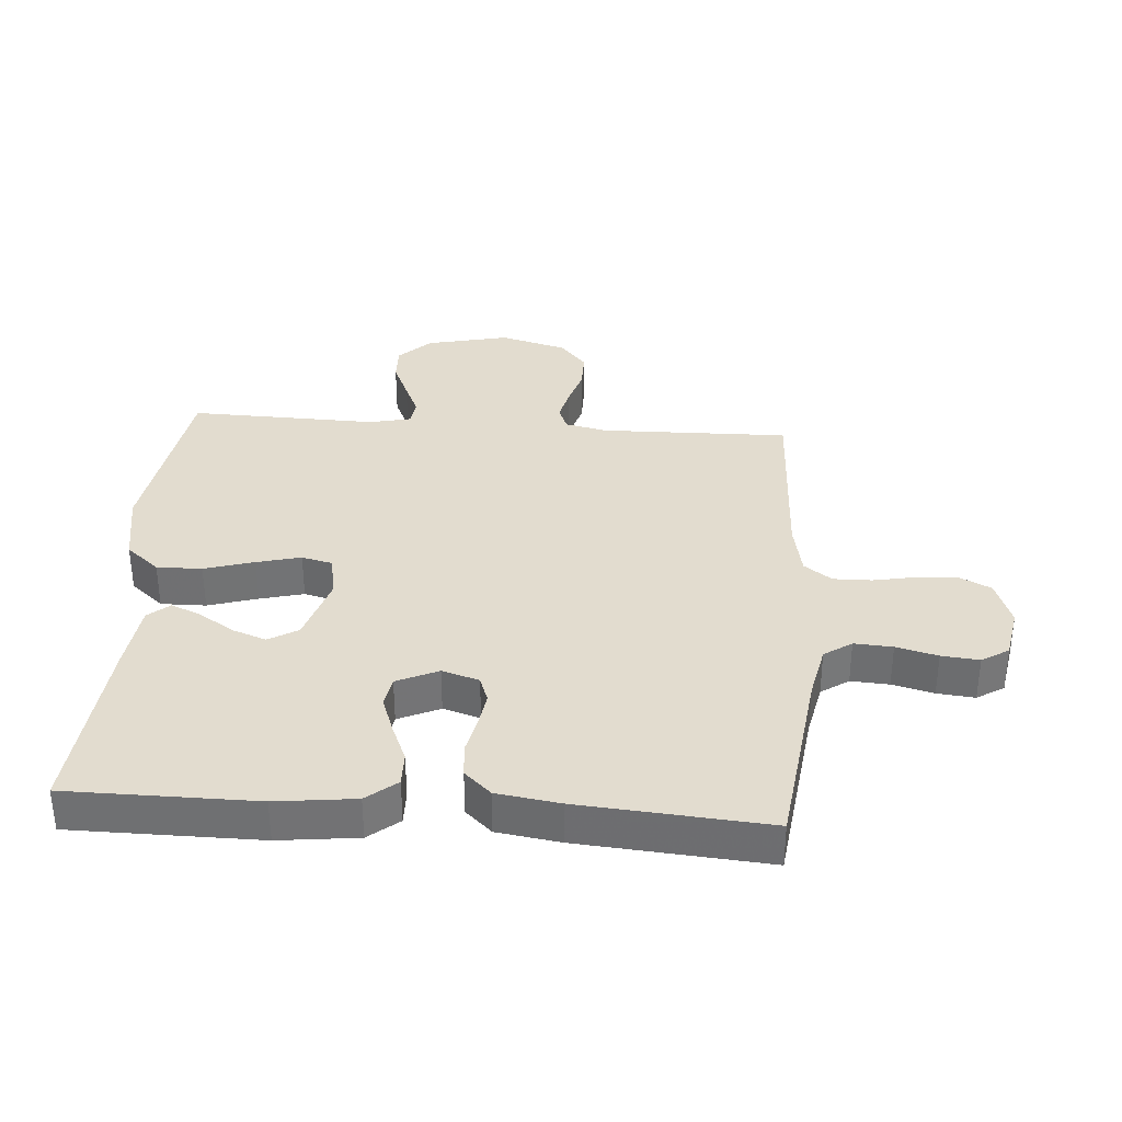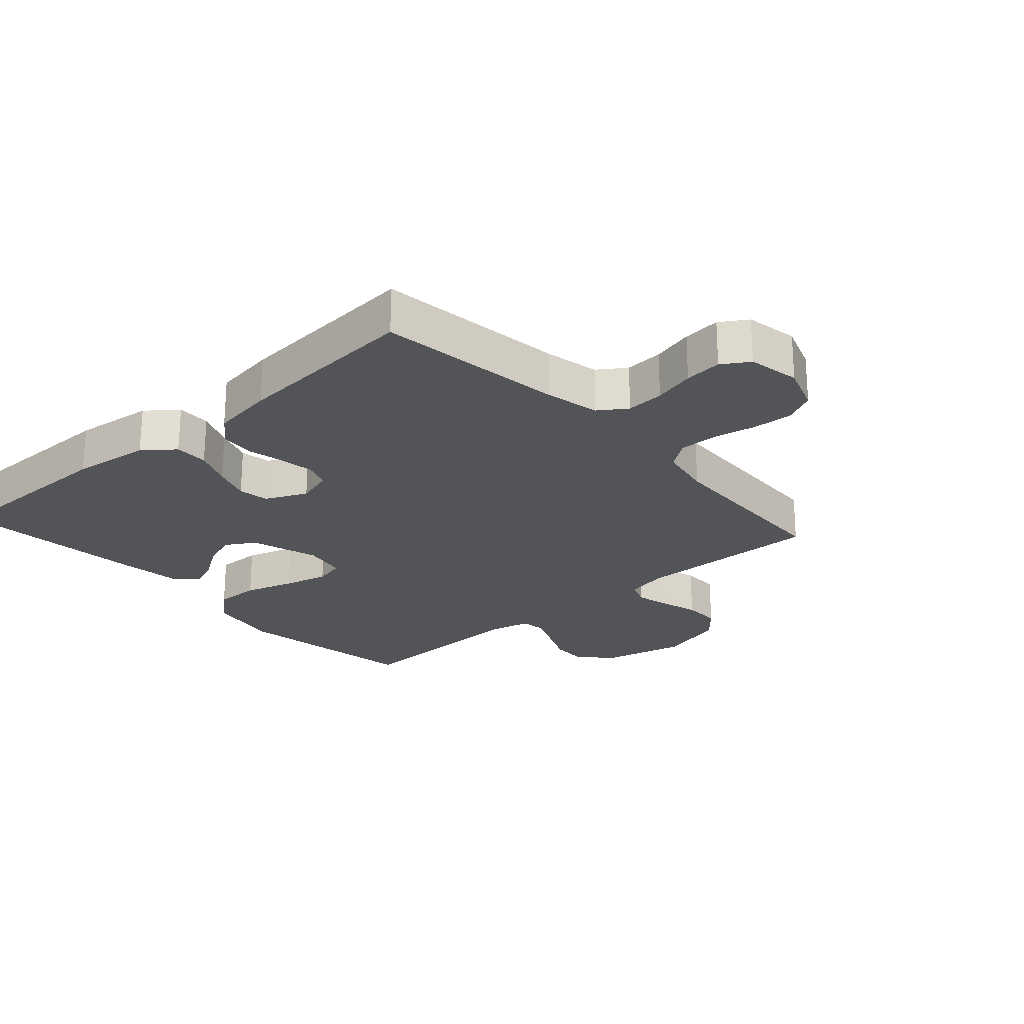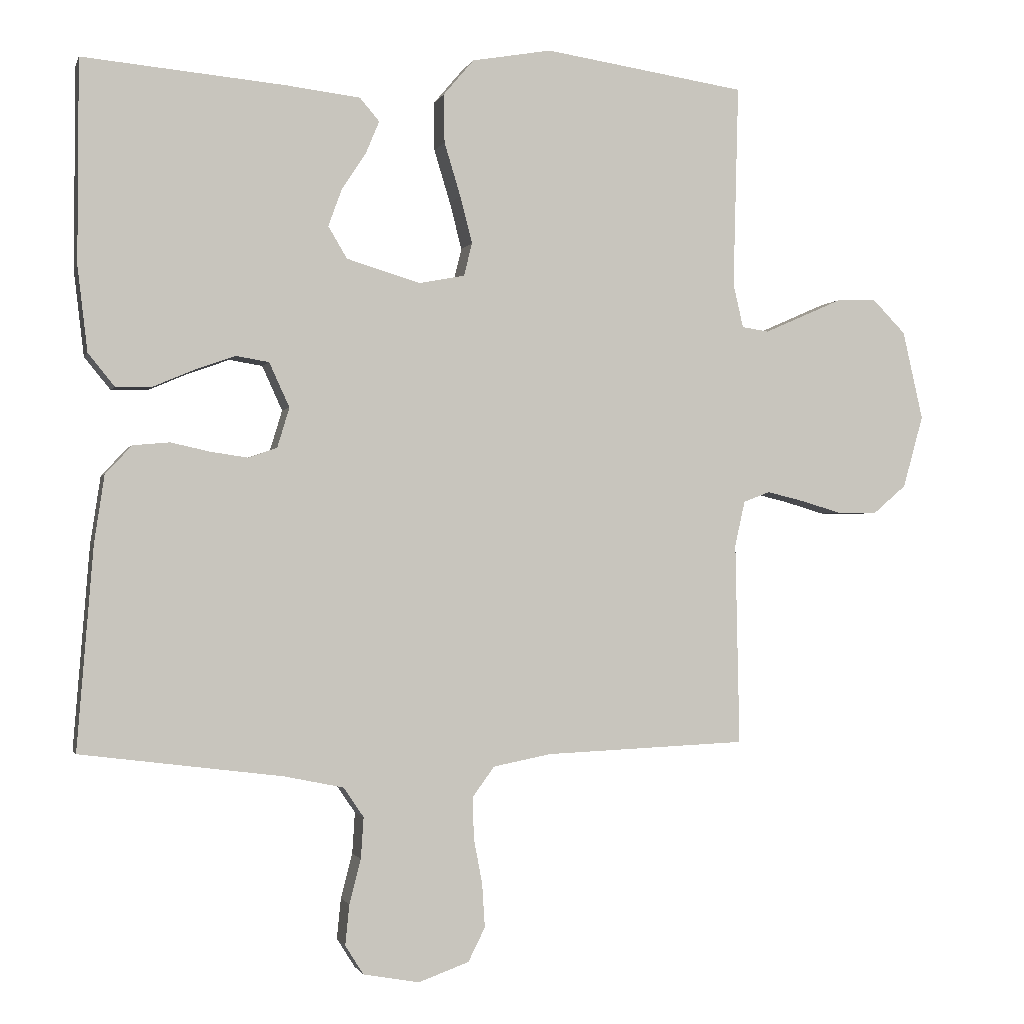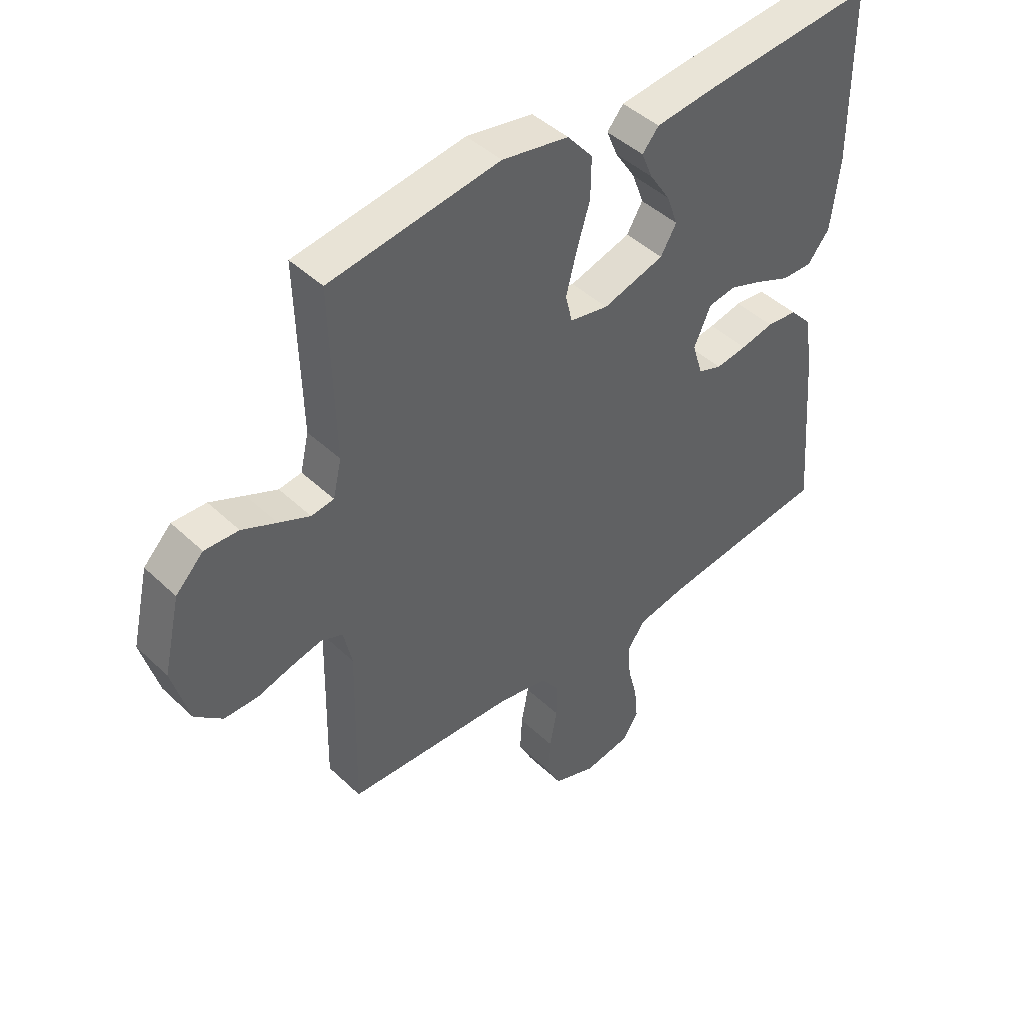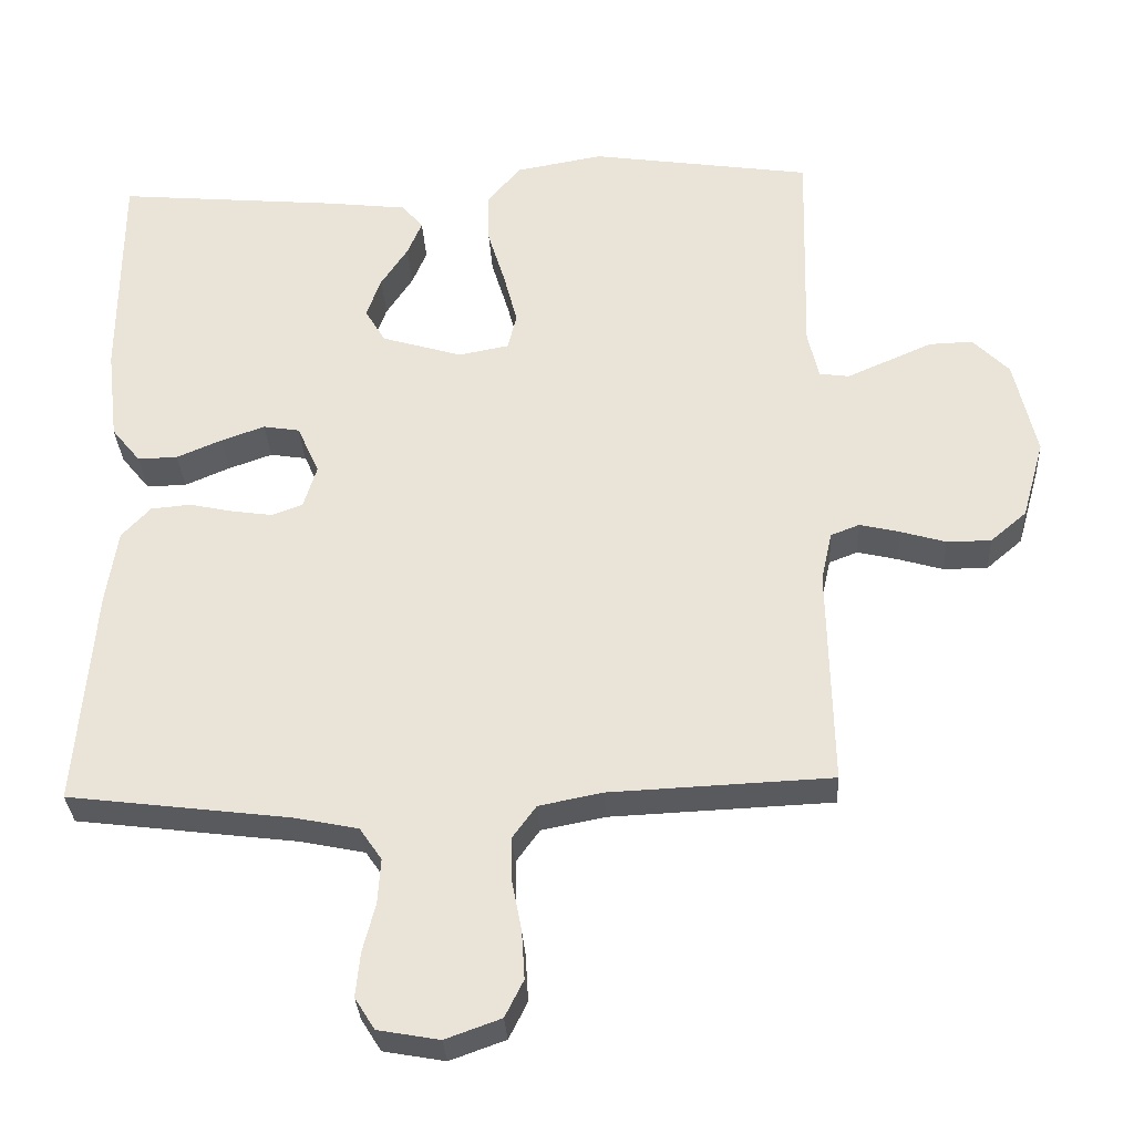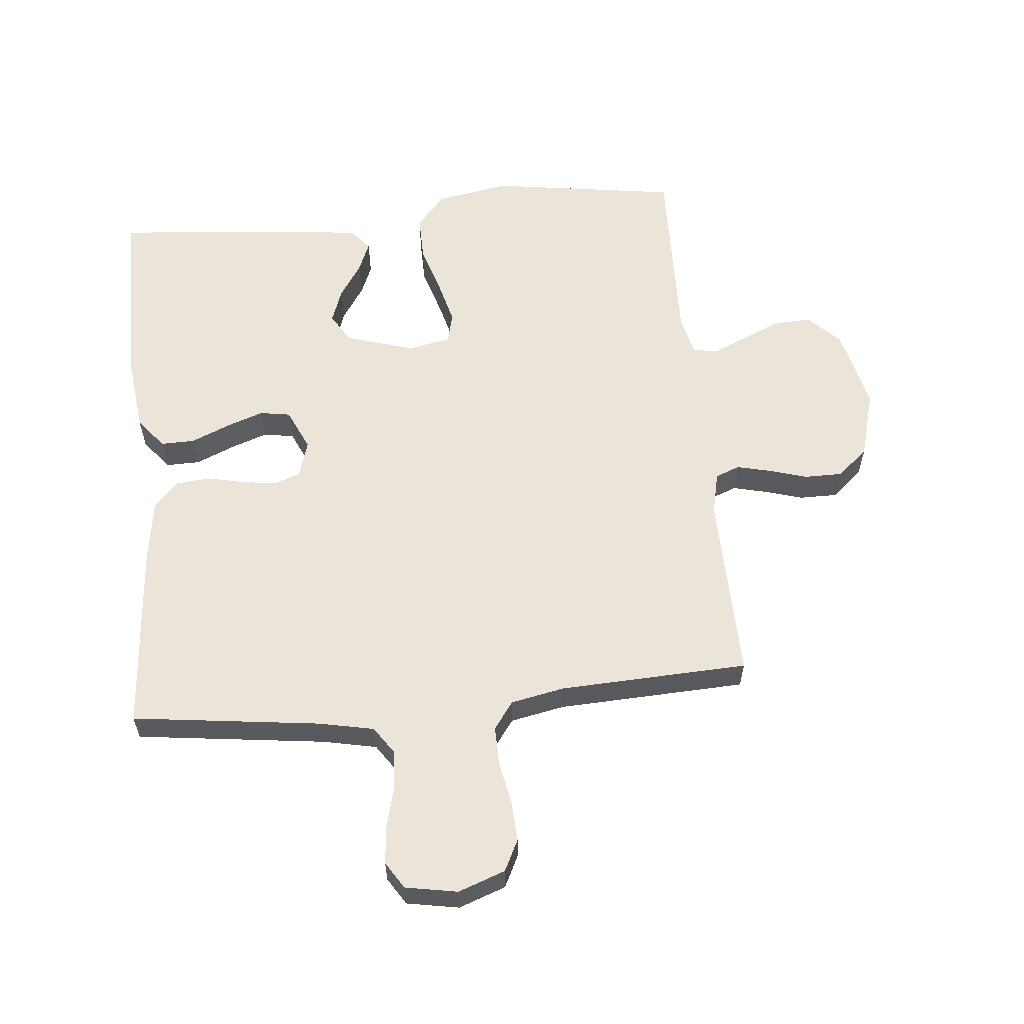
<metadata>
{"format":"obj","ext":"obj","renderer":"f3d","projection":"perspective","resolution":1024,"background":"white","views":[{"elev":34.6,"azim":94.2,"up":"+Y"},{"elev":-23.6,"azim":131.8,"up":"+Y"},{"elev":-1.3,"azim":165.8,"up":"+Z"},{"elev":44.4,"azim":-42.3,"up":"+Z"},{"elev":-31.8,"azim":-176.9,"up":"+Z"},{"elev":59.2,"azim":174.5,"up":"+Y"}]}
</metadata>
<code>
v -0.5 0.07 0.5
v -0.2 0.07 0.545
v -0.082 0.07 0.524
v -0.037 0.07 0.471
v -0.038 0.07 0.399
v -0.062 0.07 0.32
v -0.08 0.07 0.25
v -0.068 0.07 0.201
v 0 0.07 0.188
v 0.109 0.07 0.221
v 0.137 0.07 0.268
v 0.117 0.07 0.323
v 0.081 0.07 0.378
v 0.061 0.07 0.426
v 0.09 0.07 0.46
v 0.2 0.07 0.473
v 0.5 0.07 0.5
v 0.501 0.07 0.2
v 0.486 0.07 0.074
v 0.447 0.07 0.026
v 0.393 0.07 0.027
v 0.332 0.07 0.053
v 0.273 0.07 0.074
v 0.224 0.07 0.066
v 0.194 0.07 0
v 0.212 0.07 -0.059
v 0.254 0.07 -0.074
v 0.309 0.07 -0.066
v 0.368 0.07 -0.053
v 0.422 0.07 -0.058
v 0.461 0.07 -0.1
v 0.476 0.07 -0.2
v 0.5 0.07 -0.5
v 0.2 0.07 -0.538
v 0.113 0.07 -0.556
v 0.083 0.07 -0.6
v 0.087 0.07 -0.661
v 0.104 0.07 -0.727
v 0.11 0.07 -0.787
v 0.083 0.07 -0.83
v 0 0.07 -0.845
v -0.075 0.07 -0.818
v -0.1 0.07 -0.768
v -0.096 0.07 -0.703
v -0.083 0.07 -0.635
v -0.082 0.07 -0.574
v -0.114 0.07 -0.53
v -0.2 0.07 -0.513
v -0.5 0.07 -0.5
v -0.494 0.07 -0.2
v -0.509 0.07 -0.133
v -0.548 0.07 -0.118
v -0.602 0.07 -0.131
v -0.663 0.07 -0.149
v -0.723 0.07 -0.149
v -0.772 0.07 -0.107
v -0.802 0.07 0
v -0.772 0.07 0.132
v -0.723 0.07 0.182
v -0.663 0.07 0.18
v -0.602 0.07 0.153
v -0.547 0.07 0.129
v -0.507 0.07 0.135
v -0.492 0.07 0.2
v -0.5 0 0.5
v -0.2 0 0.545
v -0.082 0 0.524
v -0.037 0 0.471
v -0.038 0 0.399
v -0.062 0 0.32
v -0.08 0 0.25
v -0.068 0 0.201
v 0 0 0.188
v 0.109 0 0.221
v 0.137 0 0.268
v 0.117 0 0.323
v 0.081 0 0.378
v 0.061 0 0.426
v 0.09 0 0.46
v 0.2 0 0.473
v 0.5 0 0.5
v 0.501 0 0.2
v 0.486 0 0.074
v 0.447 0 0.026
v 0.393 0 0.027
v 0.332 0 0.053
v 0.273 0 0.074
v 0.224 0 0.066
v 0.194 0 0
v 0.212 0 -0.059
v 0.254 0 -0.074
v 0.309 0 -0.066
v 0.368 0 -0.053
v 0.422 0 -0.058
v 0.461 0 -0.1
v 0.476 0 -0.2
v 0.5 0 -0.5
v 0.2 0 -0.538
v 0.113 0 -0.556
v 0.083 0 -0.6
v 0.087 0 -0.661
v 0.104 0 -0.727
v 0.11 0 -0.787
v 0.083 0 -0.83
v 0 0 -0.845
v -0.075 0 -0.818
v -0.1 0 -0.768
v -0.096 0 -0.703
v -0.083 0 -0.635
v -0.082 0 -0.574
v -0.114 0 -0.53
v -0.2 0 -0.513
v -0.5 0 -0.5
v -0.494 0 -0.2
v -0.509 0 -0.133
v -0.548 0 -0.118
v -0.602 0 -0.131
v -0.663 0 -0.149
v -0.723 0 -0.149
v -0.772 0 -0.107
v -0.802 0 0
v -0.772 0 0.132
v -0.723 0 0.182
v -0.663 0 0.18
v -0.602 0 0.153
v -0.547 0 0.129
v -0.507 0 0.135
v -0.492 0 0.2
f 59 60 61
f 58 59 61
f 57 58 61
f 56 57 61
f 55 56 61
f 54 55 61
f 53 54 61
f 52 53 61 62
f 51 52 62 63
f 48 49 50
f 51 63 64
f 50 51 64
f 48 50 64
f 47 48 64
f 43 44 45
f 42 43 45
f 41 42 45
f 40 41 45
f 39 40 45
f 38 39 45
f 37 38 45
f 36 37 45 46
f 64 1 2
f 47 64 2
f 46 47 2
f 36 46 2
f 35 36 2
f 32 33 34
f 31 32 34
f 30 31 34
f 29 30 34
f 28 29 34
f 20 21 22
f 19 20 22
f 18 19 22
f 17 18 22
f 16 17 22
f 15 16 22
f 14 15 22
f 13 14 22
f 12 13 22
f 11 12 22 23
f 10 11 23 24
f 4 5 6
f 3 4 6
f 2 3 6
f 2 6 7
f 35 2 7 8
f 27 28 34 35
f 26 27 35
f 35 8 9
f 26 35 9
f 25 26 9
f 9 10 24 25
f 125 124 123
f 125 123 122
f 125 122 121
f 125 121 120
f 125 120 119
f 125 119 118
f 125 118 117
f 126 125 117 116
f 127 126 116 115
f 114 113 112
f 128 127 115
f 128 115 114
f 128 114 112
f 128 112 111
f 109 108 107
f 109 107 106
f 109 106 105
f 109 105 104
f 109 104 103
f 109 103 102
f 109 102 101
f 110 109 101 100
f 66 65 128
f 66 128 111
f 66 111 110
f 66 110 100
f 66 100 99
f 98 97 96
f 98 96 95
f 98 95 94
f 98 94 93
f 98 93 92
f 86 85 84
f 86 84 83
f 86 83 82
f 86 82 81
f 86 81 80
f 86 80 79
f 86 79 78
f 86 78 77
f 86 77 76
f 87 86 76 75
f 88 87 75 74
f 70 69 68
f 70 68 67
f 70 67 66
f 71 70 66
f 72 71 66 99
f 99 98 92 91
f 99 91 90
f 73 72 99
f 73 99 90
f 73 90 89
f 89 88 74 73
f 1 65 66 2
f 2 66 67 3
f 3 67 68 4
f 4 68 69 5
f 5 69 70 6
f 6 70 71 7
f 7 71 72 8
f 8 72 73 9
f 9 73 74 10
f 10 74 75 11
f 11 75 76 12
f 12 76 77 13
f 13 77 78 14
f 14 78 79 15
f 15 79 80 16
f 16 80 81 17
f 17 81 82 18
f 18 82 83 19
f 19 83 84 20
f 20 84 85 21
f 21 85 86 22
f 22 86 87 23
f 23 87 88 24
f 24 88 89 25
f 25 89 90 26
f 26 90 91 27
f 27 91 92 28
f 28 92 93 29
f 29 93 94 30
f 30 94 95 31
f 31 95 96 32
f 32 96 97 33
f 33 97 98 34
f 34 98 99 35
f 35 99 100 36
f 36 100 101 37
f 37 101 102 38
f 38 102 103 39
f 39 103 104 40
f 40 104 105 41
f 41 105 106 42
f 42 106 107 43
f 43 107 108 44
f 44 108 109 45
f 45 109 110 46
f 46 110 111 47
f 47 111 112 48
f 48 112 113 49
f 49 113 114 50
f 50 114 115 51
f 51 115 116 52
f 52 116 117 53
f 53 117 118 54
f 54 118 119 55
f 55 119 120 56
f 56 120 121 57
f 57 121 122 58
f 58 122 123 59
f 59 123 124 60
f 60 124 125 61
f 61 125 126 62
f 62 126 127 63
f 63 127 128 64
f 64 128 65 1

</code>
